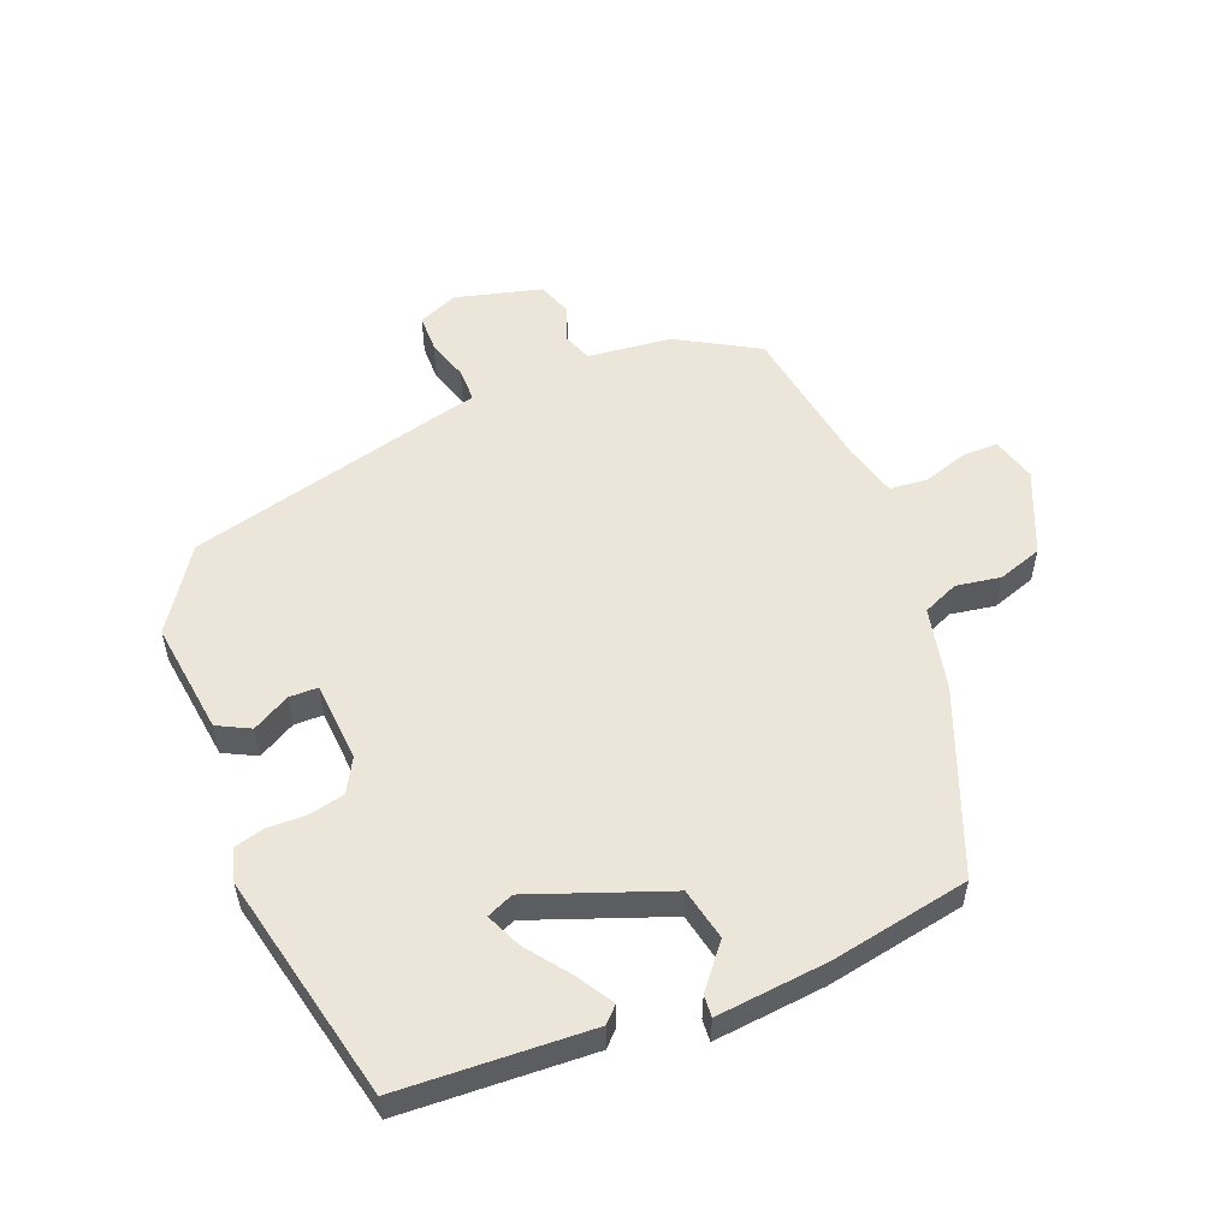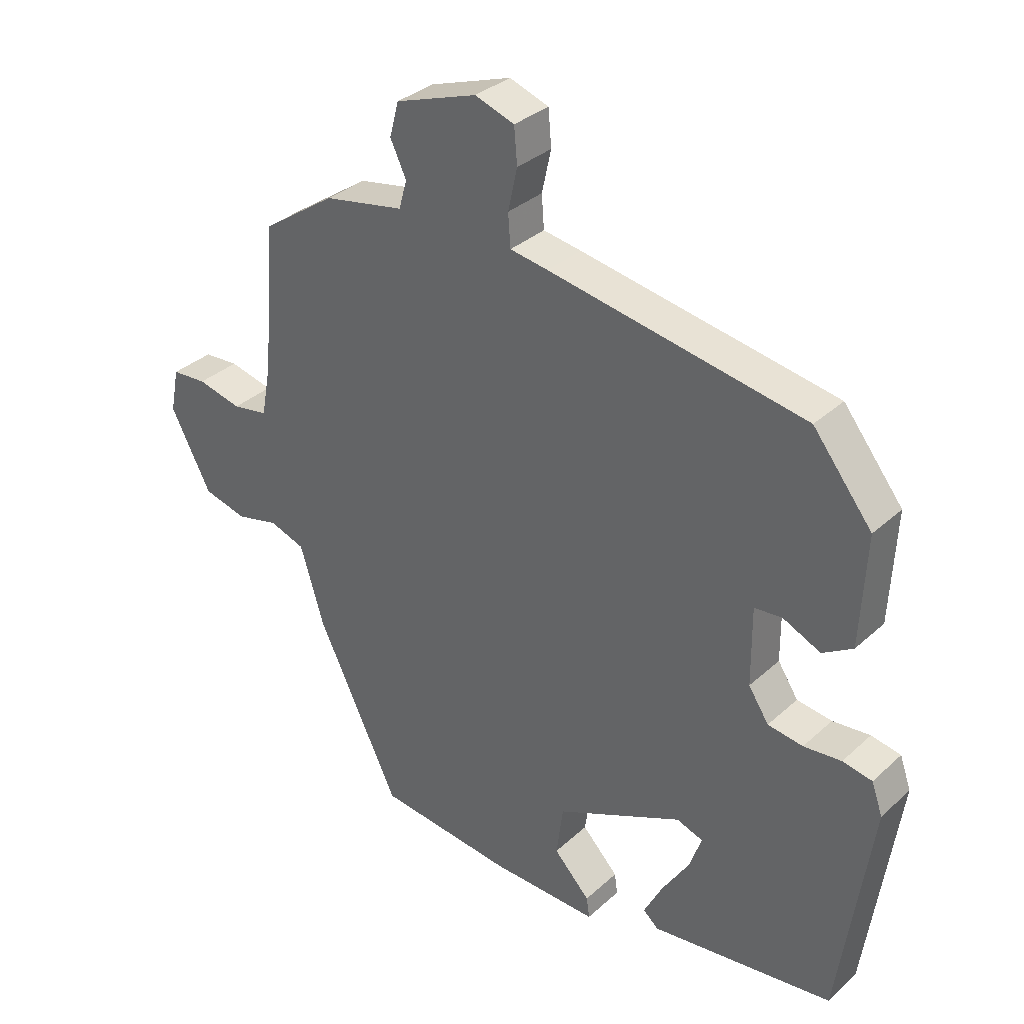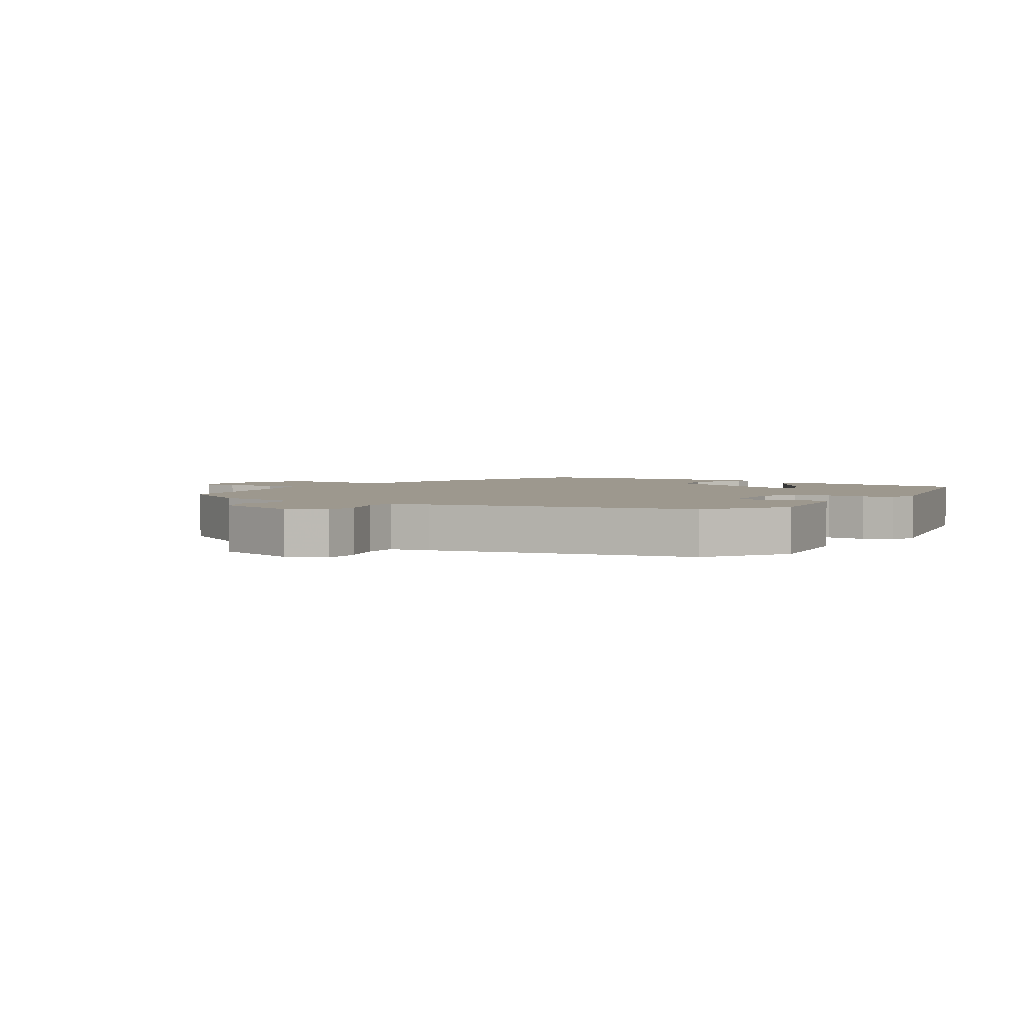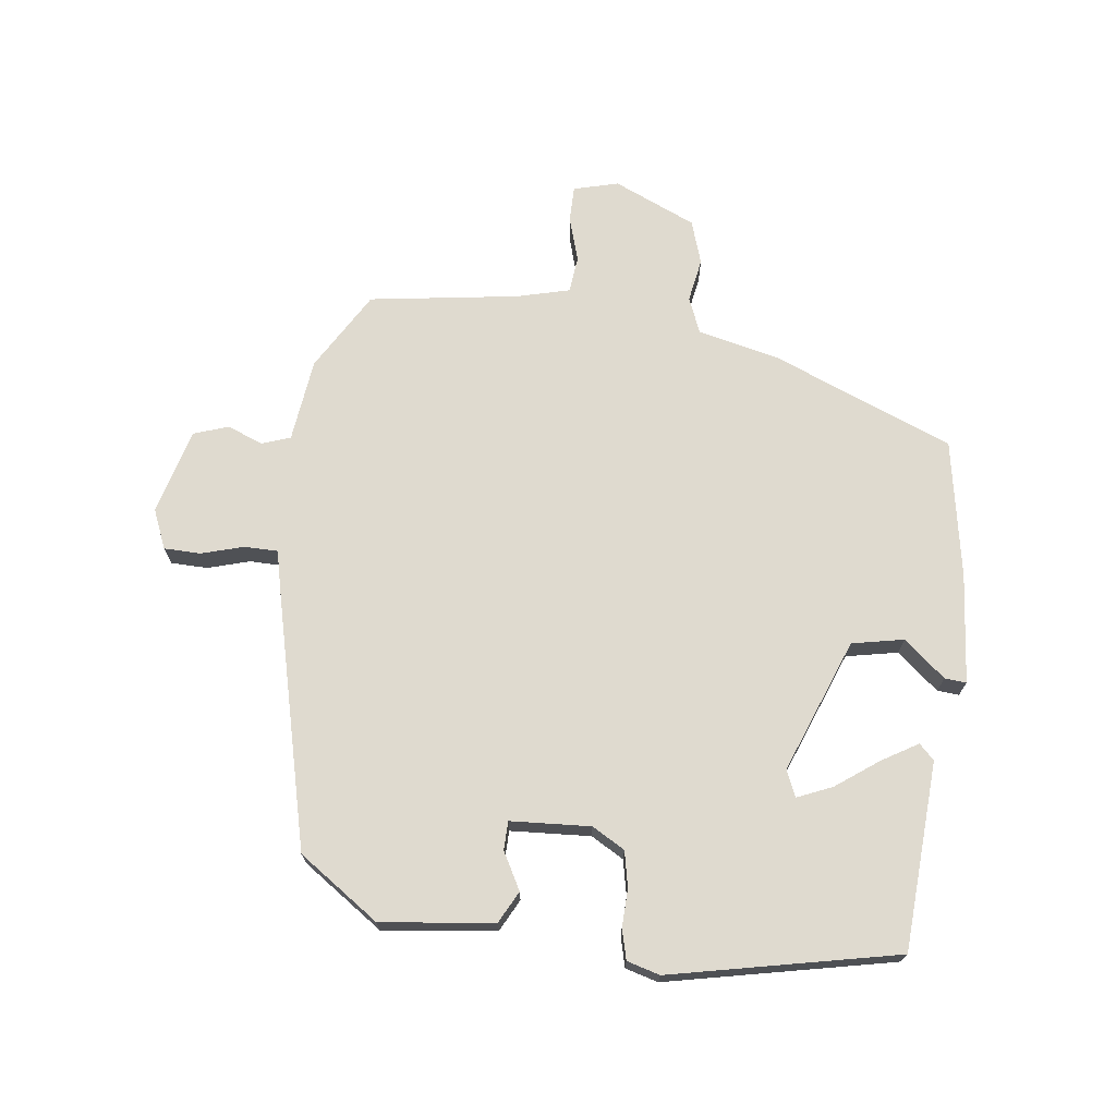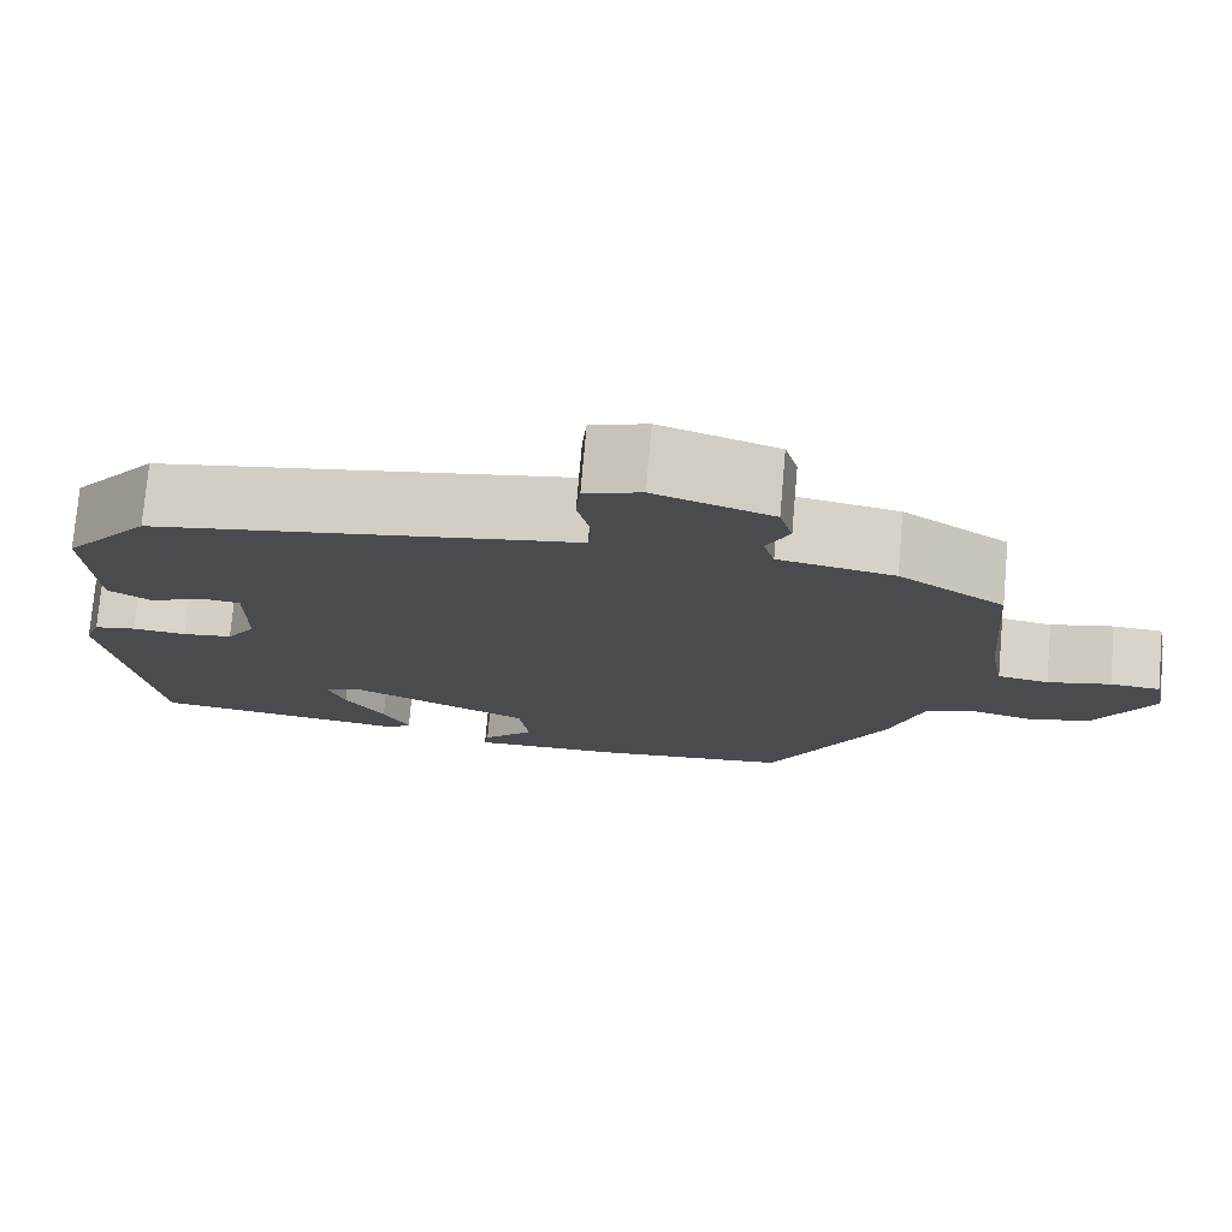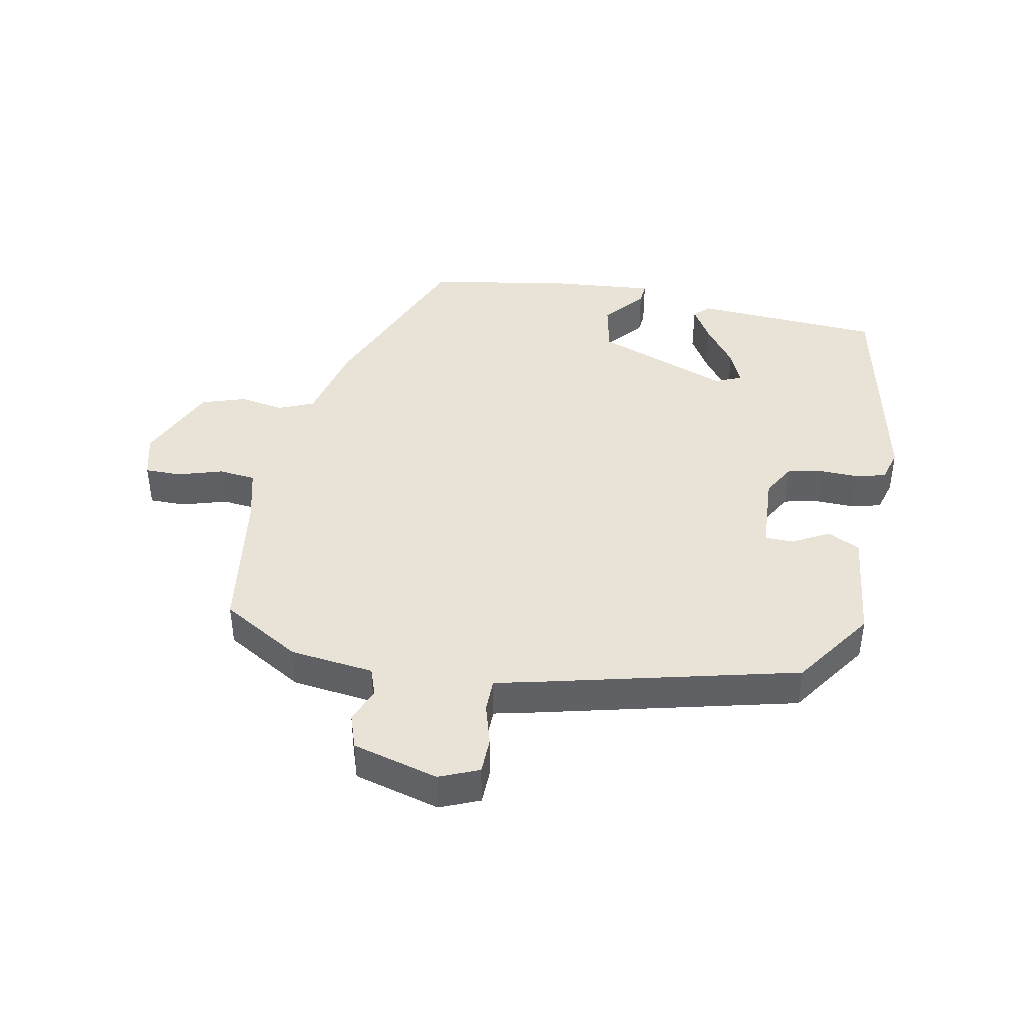
<metadata>
{"format":"obj","ext":"obj","renderer":"f3d","projection":"perspective","resolution":1024,"background":"white","views":[{"elev":54.3,"azim":153.8,"up":"+Y"},{"elev":33.4,"azim":39.2,"up":"+Z"},{"elev":3.2,"azim":28.4,"up":"+Y"},{"elev":70.8,"azim":93.3,"up":"+Y"},{"elev":75.9,"azim":-175.0,"up":"+Z"},{"elev":41.7,"azim":7.2,"up":"+Y"}]}
</metadata>
<code>
v 0.493 0.07 -0.438
v 0.196 0.07 -0.476
v 0.171 0.07 -0.454
v 0.201 0.07 -0.395
v 0.246 0.07 -0.324
v 0.266 0.07 -0.267
v 0.223 0.07 -0.252
v 0.017 0.07 -0.347
v 0.006 0.07 -0.43
v 0.065 0.07 -0.492
v 0.07 0.07 -0.526
v -0.105 0.07 -0.522
v -0.326 0.07 -0.498
v -0.46 0.07 -0.222
v -0.499 0.07 -0.094
v -0.557 0.07 -0.074
v -0.626 0.07 -0.091
v -0.697 0.07 -0.073
v -0.763 0.07 0.053
v -0.749 0.07 0.125
v -0.692 0.07 0.129
v -0.62 0.07 0.112
v -0.562 0.07 0.122
v -0.546 0.07 0.208
v -0.527 0.07 0.446
v -0.407 0.07 0.528
v -0.276 0.07 0.553
v -0.263 0.07 0.599
v -0.289 0.07 0.654
v -0.274 0.07 0.71
v -0.141 0.07 0.756
v -0.077 0.07 0.734
v -0.072 0.07 0.676
v -0.087 0.07 0.608
v -0.083 0.07 0.555
v -0.021 0.07 0.545
v 0.395 0.07 0.472
v 0.491 0.07 0.351
v 0.482 0.07 0.171
v 0.433 0.07 0.141
v 0.372 0.07 0.169
v 0.327 0.07 0.165
v 0.328 0.07 0.038
v 0.361 0.07 -0.012
v 0.418 0.07 -0.02
v 0.479 0.07 -0.014
v 0.527 0.07 -0.023
v 0.545 0.07 -0.074
v 0.493 0 -0.438
v 0.196 0 -0.476
v 0.171 0 -0.454
v 0.201 0 -0.395
v 0.246 0 -0.324
v 0.266 0 -0.267
v 0.223 0 -0.252
v 0.017 0 -0.347
v 0.006 0 -0.43
v 0.065 0 -0.492
v 0.07 0 -0.526
v -0.105 0 -0.522
v -0.326 0 -0.498
v -0.46 0 -0.222
v -0.499 0 -0.094
v -0.557 0 -0.074
v -0.626 0 -0.091
v -0.697 0 -0.073
v -0.763 0 0.053
v -0.749 0 0.125
v -0.692 0 0.129
v -0.62 0 0.112
v -0.562 0 0.122
v -0.546 0 0.208
v -0.527 0 0.446
v -0.407 0 0.528
v -0.276 0 0.553
v -0.263 0 0.599
v -0.289 0 0.654
v -0.274 0 0.71
v -0.141 0 0.756
v -0.077 0 0.734
v -0.072 0 0.676
v -0.087 0 0.608
v -0.083 0 0.555
v -0.021 0 0.545
v 0.395 0 0.472
v 0.491 0 0.351
v 0.482 0 0.171
v 0.433 0 0.141
v 0.372 0 0.169
v 0.327 0 0.165
v 0.328 0 0.038
v 0.361 0 -0.012
v 0.418 0 -0.02
v 0.479 0 -0.014
v 0.527 0 -0.023
v 0.545 0 -0.074
f 45 46 47 48
f 44 45 48 1
f 43 44 1
f 38 39 40 41
f 38 41 42
f 35 36 37 38
f 35 38 42
f 31 32 33 34
f 31 34 35
f 28 29 30 31
f 27 28 31 35
f 24 25 26 27
f 23 24 27 35
f 19 20 21 22
f 19 22 23
f 16 17 18 19
f 15 16 19 23
f 9 10 11 12
f 8 9 12 13
f 7 8 13 14
f 2 3 4 5
f 2 5 6
f 1 2 6
f 43 1 6
f 42 43 6 7
f 15 23 35 42
f 7 14 15 42
f 96 95 94 93
f 49 96 93 92
f 49 92 91
f 89 88 87 86
f 90 89 86
f 86 85 84 83
f 90 86 83
f 82 81 80 79
f 83 82 79
f 79 78 77 76
f 83 79 76 75
f 75 74 73 72
f 83 75 72 71
f 70 69 68 67
f 71 70 67
f 67 66 65 64
f 71 67 64 63
f 60 59 58 57
f 61 60 57 56
f 62 61 56 55
f 53 52 51 50
f 54 53 50
f 54 50 49
f 54 49 91
f 55 54 91 90
f 90 83 71 63
f 90 63 62 55
f 1 49 50 2
f 2 50 51 3
f 3 51 52 4
f 4 52 53 5
f 5 53 54 6
f 6 54 55 7
f 7 55 56 8
f 8 56 57 9
f 9 57 58 10
f 10 58 59 11
f 11 59 60 12
f 12 60 61 13
f 13 61 62 14
f 14 62 63 15
f 15 63 64 16
f 16 64 65 17
f 17 65 66 18
f 18 66 67 19
f 19 67 68 20
f 20 68 69 21
f 21 69 70 22
f 22 70 71 23
f 23 71 72 24
f 24 72 73 25
f 25 73 74 26
f 26 74 75 27
f 27 75 76 28
f 28 76 77 29
f 29 77 78 30
f 30 78 79 31
f 31 79 80 32
f 32 80 81 33
f 33 81 82 34
f 34 82 83 35
f 35 83 84 36
f 36 84 85 37
f 37 85 86 38
f 38 86 87 39
f 39 87 88 40
f 40 88 89 41
f 41 89 90 42
f 42 90 91 43
f 43 91 92 44
f 44 92 93 45
f 45 93 94 46
f 46 94 95 47
f 47 95 96 48
f 48 96 49 1

</code>
